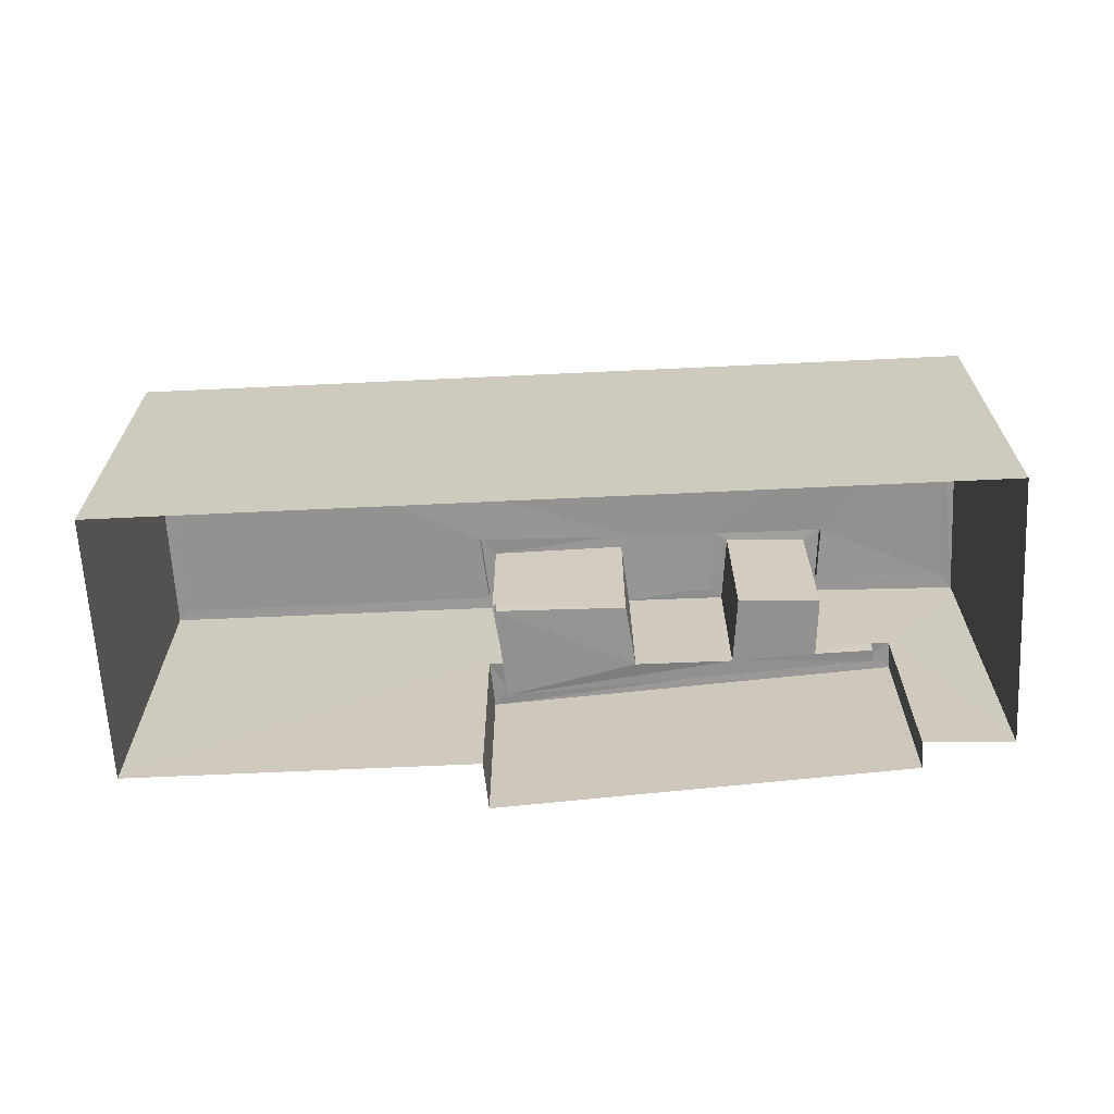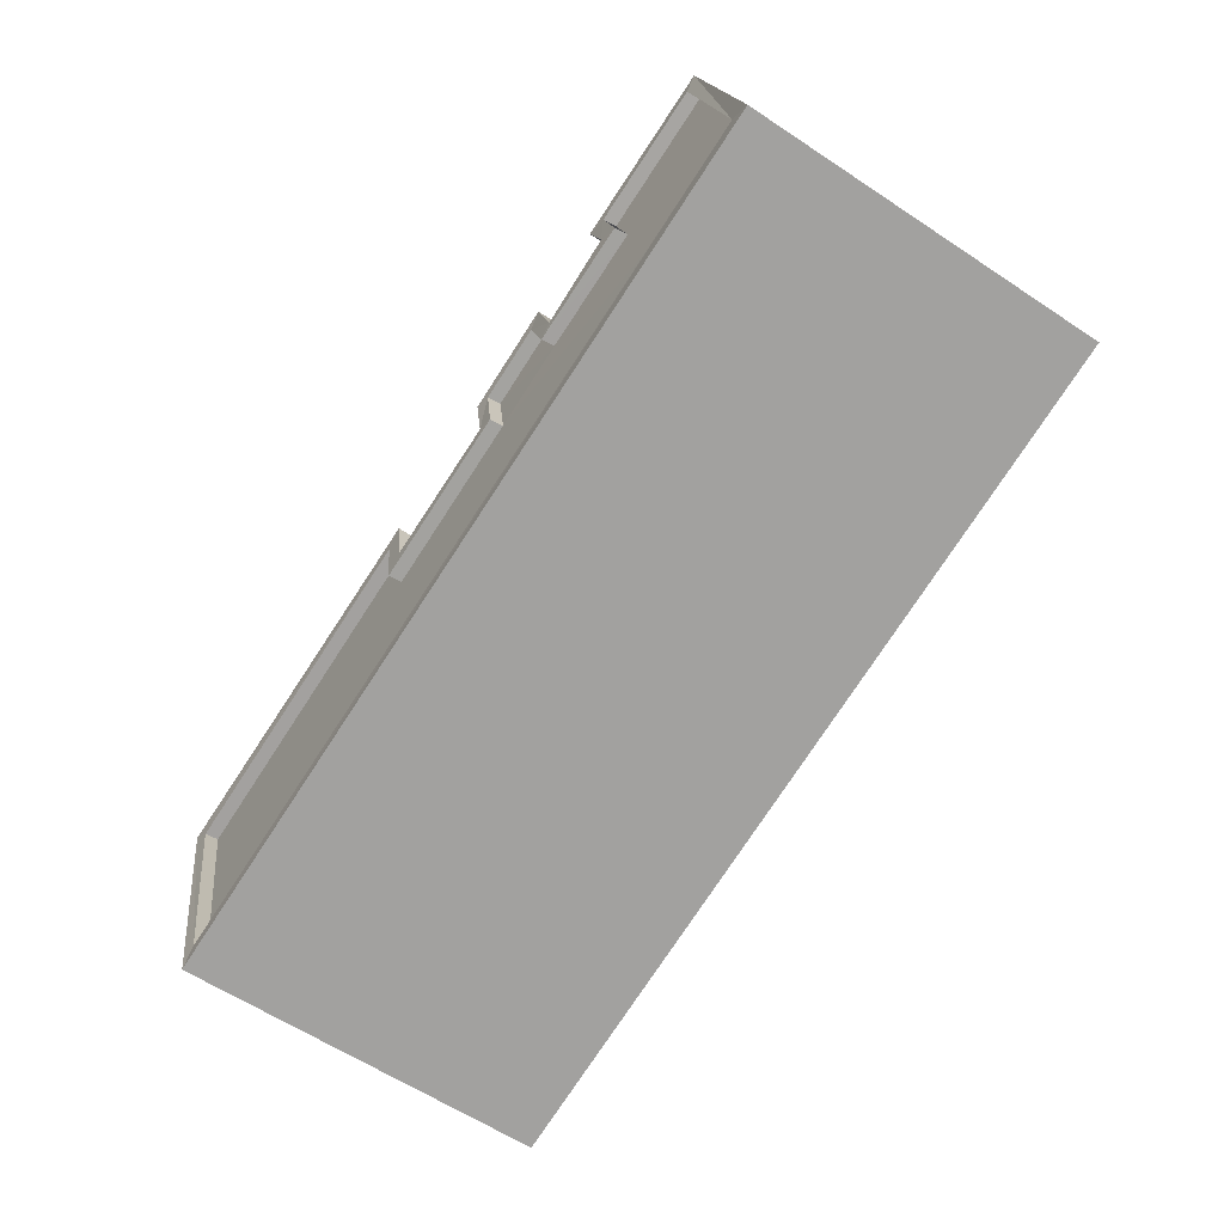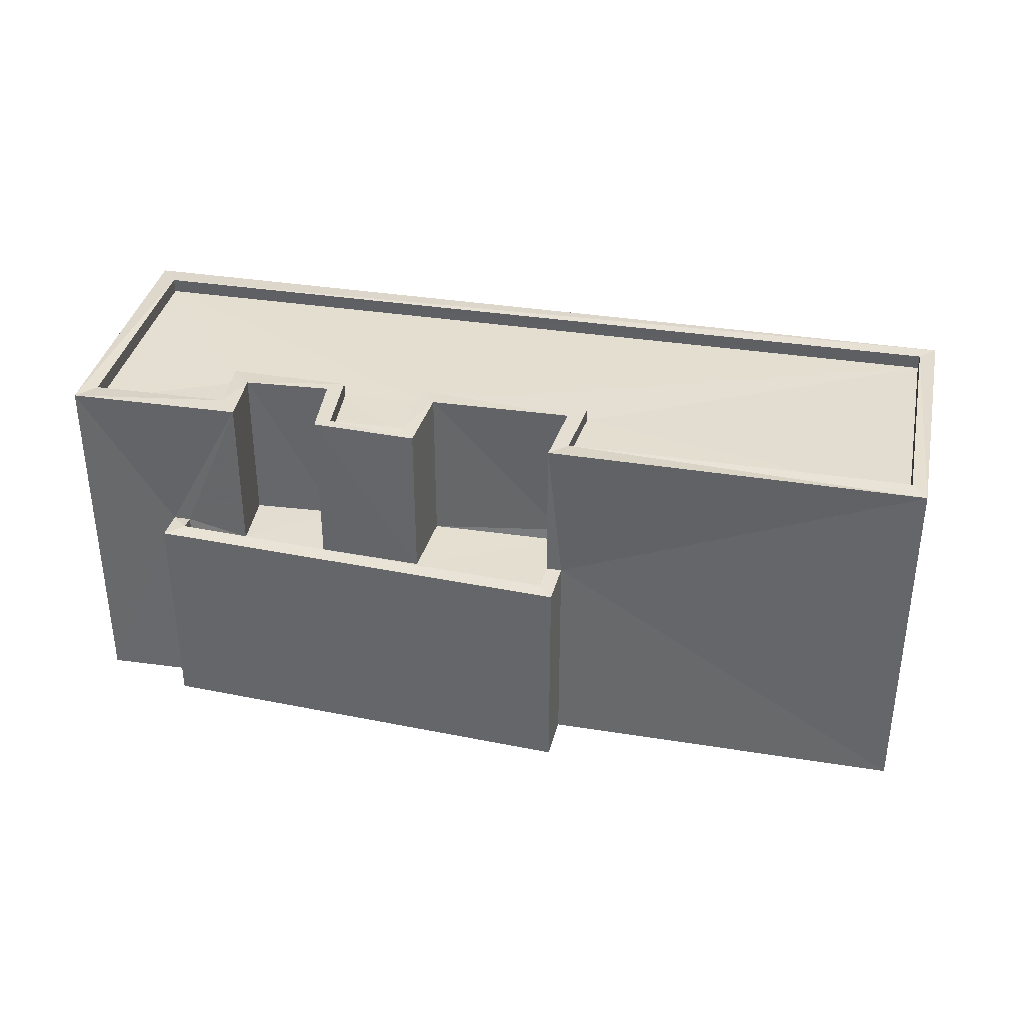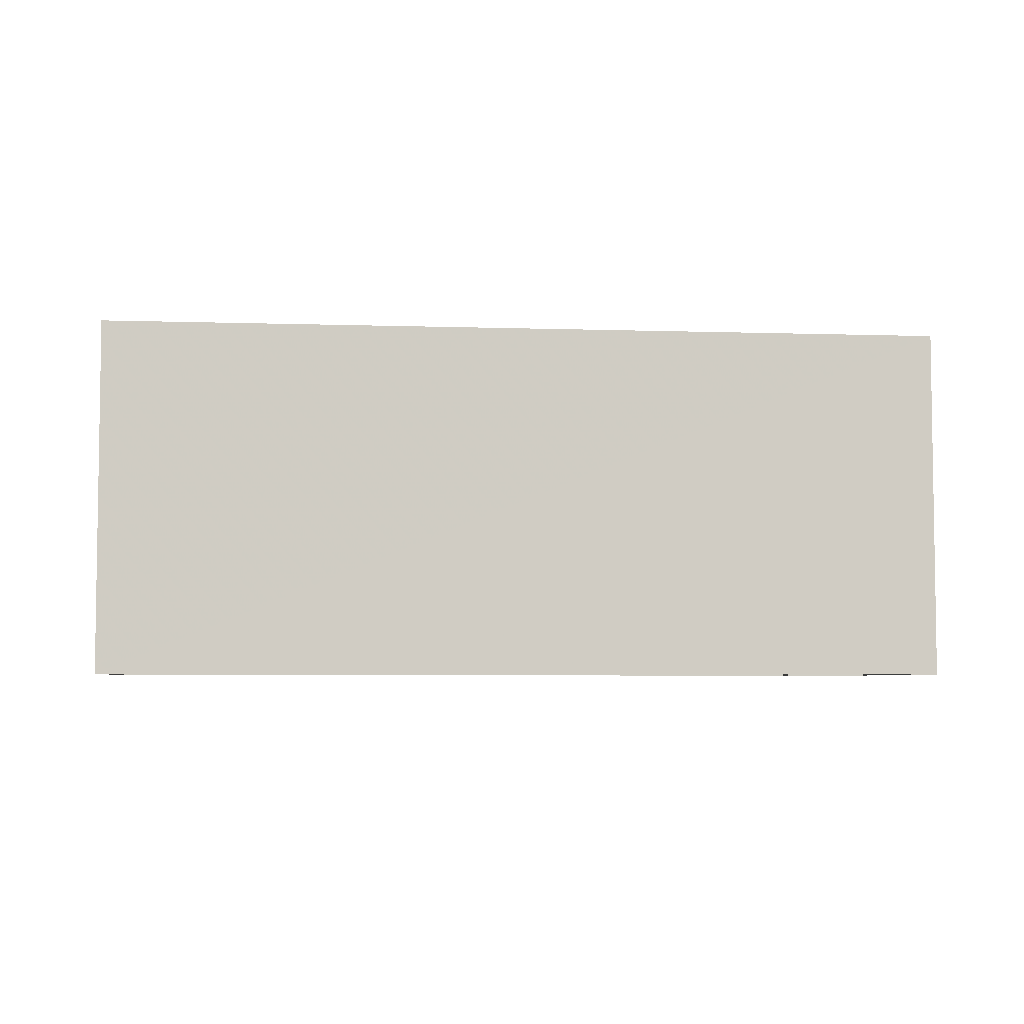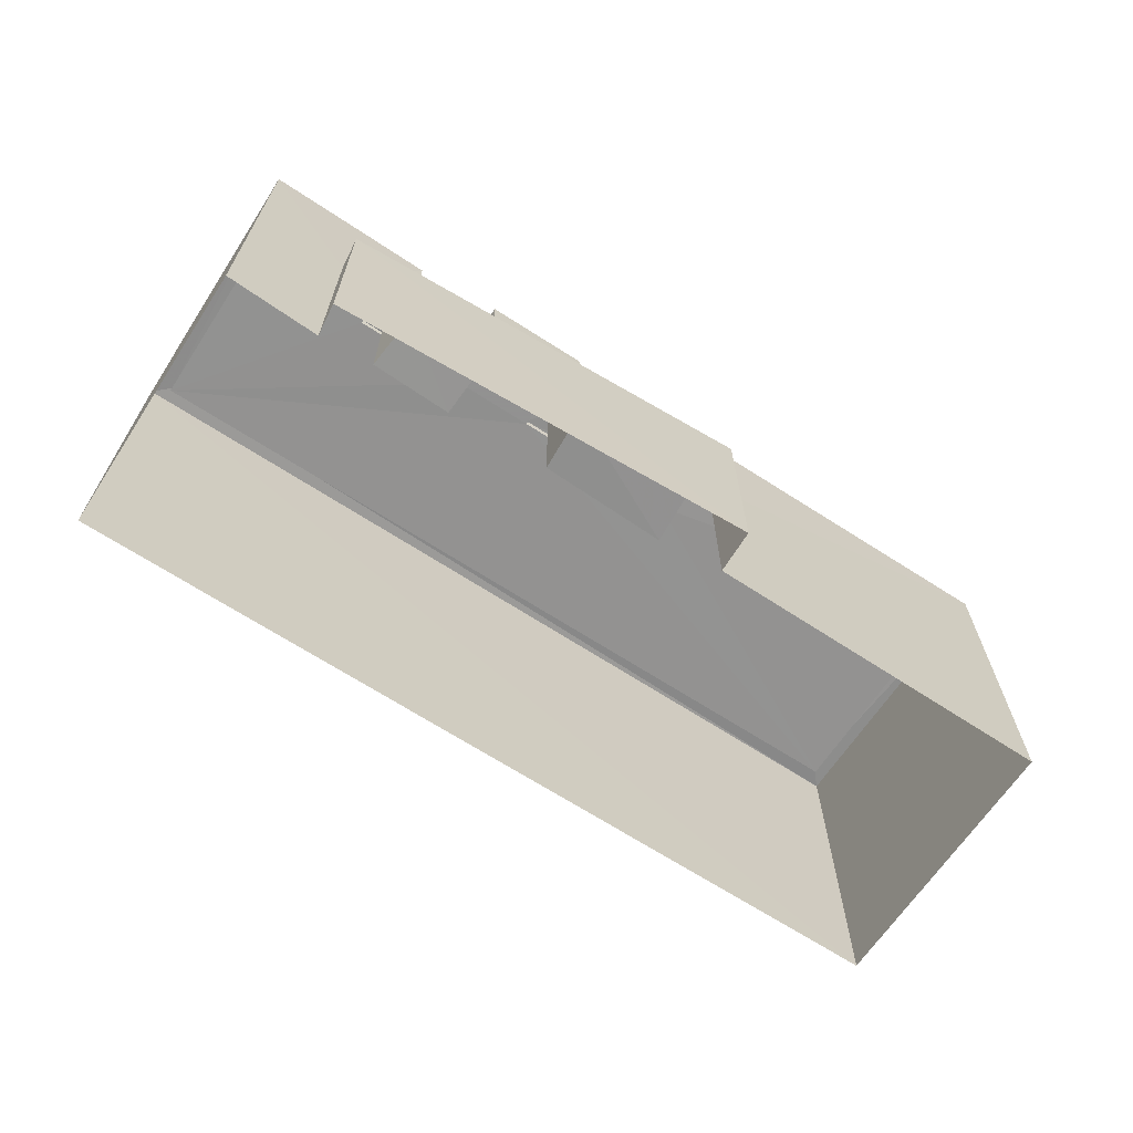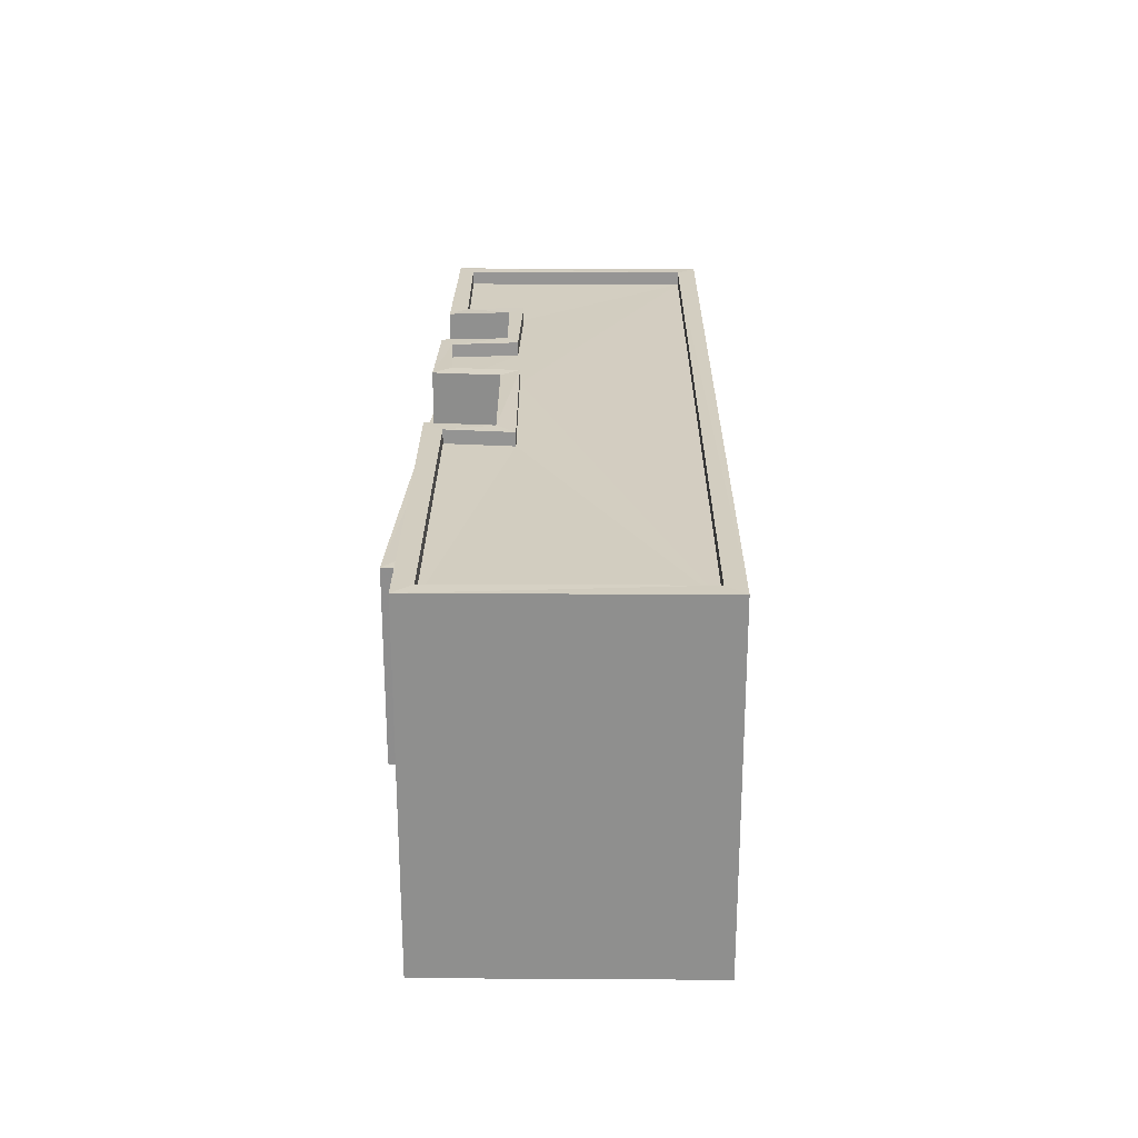
<metadata>
{"format":"obj","ext":"obj","renderer":"f3d","projection":"perspective","resolution":1024,"background":"white","views":[{"elev":-66.3,"azim":15.4,"up":"+Z"},{"elev":-61.2,"azim":55.8,"up":"+Y"},{"elev":36.1,"azim":-155.8,"up":"+Z"},{"elev":-5.2,"azim":6.7,"up":"+Z"},{"elev":-66.1,"azim":159.3,"up":"+Z"},{"elev":24.8,"azim":-77.0,"up":"+Z"}]}
</metadata>
<code>
v 1.243e+05 7.851e+05 19.91
v 1.243e+05 7.851e+05 19.91
v 1.243e+05 7.851e+05 19.91
v 1.243e+05 7.851e+05 19.91
v 1.243e+05 7.851e+05 19.91
v 1.243e+05 7.851e+05 19.91
v 1.243e+05 7.851e+05 19.91
v 1.243e+05 7.851e+05 19.91
v 1.243e+05 7.851e+05 23.56
v 1.243e+05 7.851e+05 23.56
v 1.243e+05 7.851e+05 23.56
v 1.243e+05 7.851e+05 23.56
v 1.243e+05 7.851e+05 23.56
v 1.243e+05 7.851e+05 23.56
v 1.243e+05 7.851e+05 23.56
v 1.243e+05 7.851e+05 23.56
v 1.243e+05 7.851e+05 23.56
v 1.243e+05 7.851e+05 23.56
v 1.243e+05 7.851e+05 23.81
v 1.243e+05 7.851e+05 23.81
v 1.243e+05 7.851e+05 23.81
v 1.243e+05 7.851e+05 23.81
v 1.243e+05 7.851e+05 23.81
v 1.243e+05 7.851e+05 23.81
v 1.243e+05 7.851e+05 23.81
v 1.243e+05 7.851e+05 23.81
v 1.243e+05 7.851e+05 23.81
v 1.243e+05 7.851e+05 23.81
v 1.243e+05 7.851e+05 26.4
v 1.243e+05 7.851e+05 26.4
v 1.243e+05 7.851e+05 26.4
v 1.243e+05 7.851e+05 26.4
v 1.243e+05 7.851e+05 26.4
v 1.243e+05 7.851e+05 26.4
v 1.243e+05 7.851e+05 26.4
v 1.243e+05 7.851e+05 26.4
v 1.243e+05 7.851e+05 26.4
v 1.243e+05 7.851e+05 26.4
v 1.243e+05 7.851e+05 26.4
v 1.243e+05 7.851e+05 26.4
v 1.243e+05 7.851e+05 26.4
v 1.243e+05 7.851e+05 26.4
v 1.243e+05 7.851e+05 26.4
v 1.243e+05 7.851e+05 26.4
v 1.243e+05 7.851e+05 26.15
v 1.243e+05 7.851e+05 26.15
v 1.243e+05 7.851e+05 26.15
v 1.243e+05 7.851e+05 26.15
v 1.243e+05 7.851e+05 26.15
v 1.243e+05 7.851e+05 26.15
v 1.243e+05 7.851e+05 26.15
v 1.243e+05 7.851e+05 26.15
v 1.243e+05 7.851e+05 26.15
v 1.243e+05 7.851e+05 26.15
v 1.243e+05 7.851e+05 26.15
v 1.243e+05 7.851e+05 26.15
v 1.243e+05 7.851e+05 26.4
v 1.243e+05 7.851e+05 26.4
v 1.243e+05 7.851e+05 26.4
v 1.243e+05 7.851e+05 26.4
v 1.243e+05 7.851e+05 26.4
v 1.243e+05 7.851e+05 26.4
v 1.243e+05 7.851e+05 26.4
v 1.243e+05 7.851e+05 26.4
f 1 2 3
f 3 2 4
f 4 5 6
f 5 2 7
f 5 7 8
f 4 2 5
f 9 10 11
f 11 12 9
f 12 13 14
f 15 16 17
f 18 14 16
f 16 13 17
f 12 11 13
f 14 13 16
f 19 20 21
f 22 23 24
f 20 25 21
f 23 26 24
f 21 25 27
f 26 21 27
f 24 26 28
f 28 26 27
f 29 30 31
f 31 30 32
f 33 34 35
f 34 30 35
f 36 37 38
f 39 38 40
f 37 36 41
f 42 41 43
f 44 42 43
f 32 30 34
f 40 34 33
f 39 40 33
f 36 38 39
f 41 36 43
f 45 46 47
f 46 48 47
f 49 50 51
f 52 48 53
f 50 52 51
f 54 55 56
f 56 55 53
f 47 48 52
f 55 51 53
f 51 52 53
f 31 57 58
f 59 60 61
f 62 61 63
f 57 62 63
f 31 58 29
f 59 42 60
f 42 44 60
f 63 58 57
f 64 63 61
f 60 64 61
f 19 21 14
f 18 19 14
f 9 26 23
f 9 12 26
f 14 26 12
f 14 21 26
f 2 27 7
f 2 28 27
f 7 25 8
f 7 27 25
f 20 8 25
f 20 5 8
f 32 28 31
f 31 28 1
f 32 24 28
f 1 28 2
f 18 16 19
f 5 20 6
f 16 59 19
f 6 20 61
f 20 59 61
f 19 59 20
f 62 4 6
f 61 62 6
f 62 3 4
f 62 57 3
f 31 1 3
f 57 31 3
f 22 32 34
f 22 24 32
f 10 23 40
f 40 23 34
f 10 9 23
f 34 23 22
f 38 10 40
f 38 11 10
f 37 11 38
f 37 13 11
f 41 13 37
f 41 17 13
f 42 17 41
f 42 15 17
f 16 15 42
f 59 16 42
f 29 48 46
f 29 58 48
f 30 46 45
f 30 29 46
f 30 45 47
f 35 30 47
f 33 47 52
f 33 35 47
f 33 52 50
f 39 33 50
f 39 50 49
f 36 39 49
f 36 49 51
f 43 36 51
f 43 51 55
f 44 43 55
f 60 55 54
f 60 44 55
f 64 54 56
f 64 60 54
f 64 56 53
f 63 64 53
f 63 53 48
f 58 63 48

</code>
